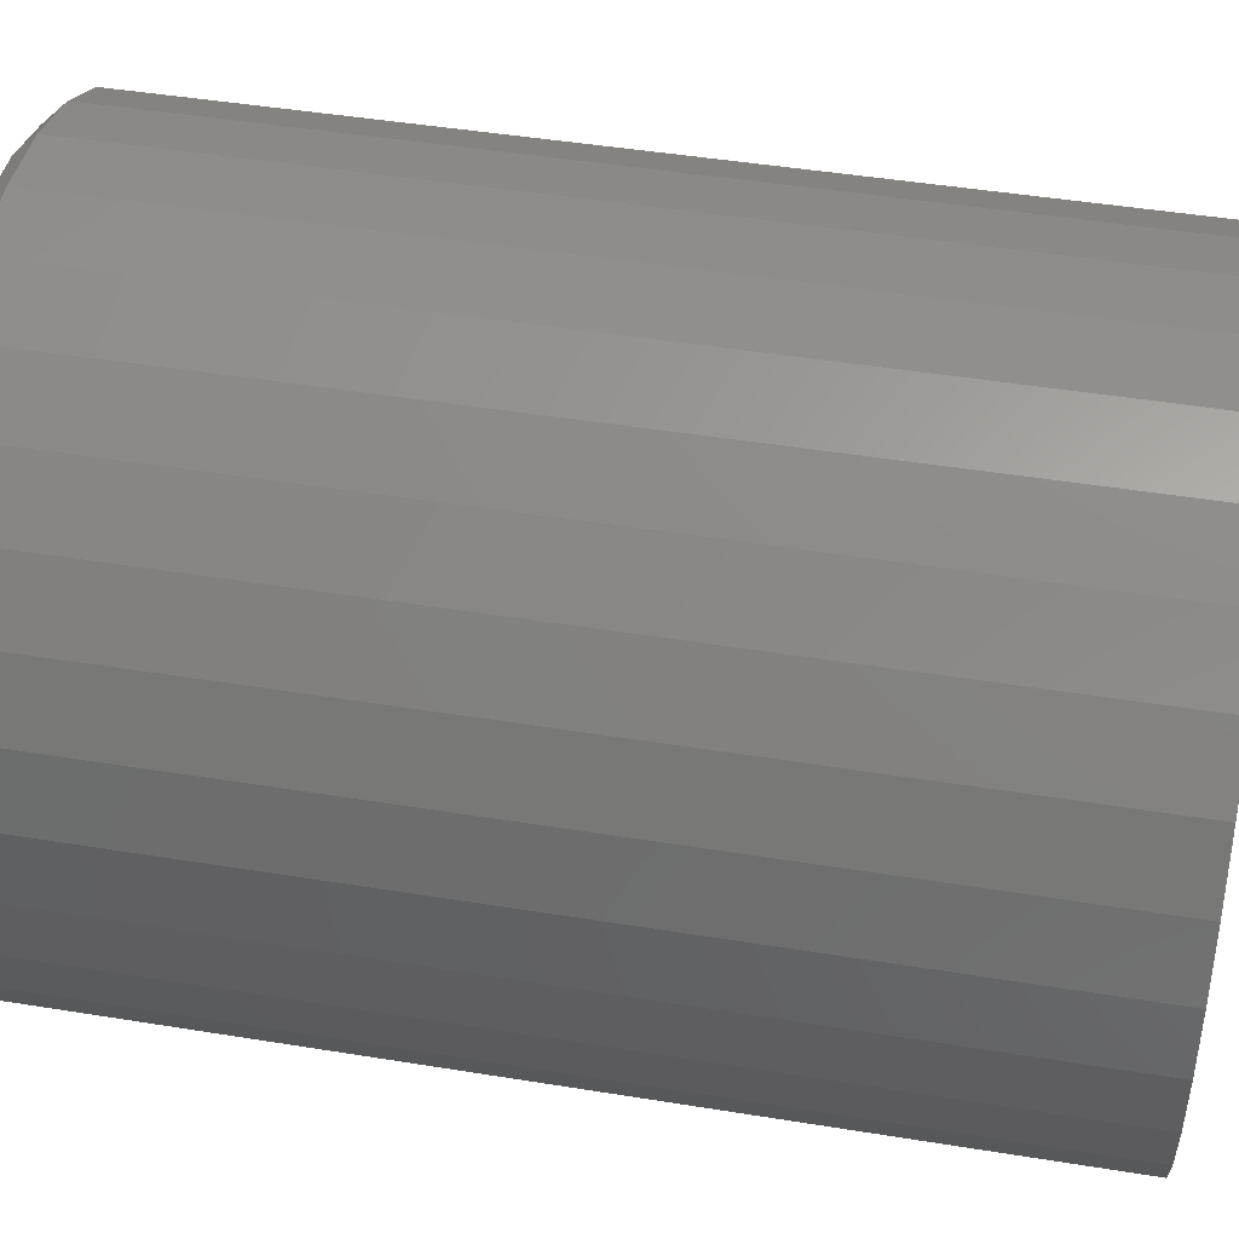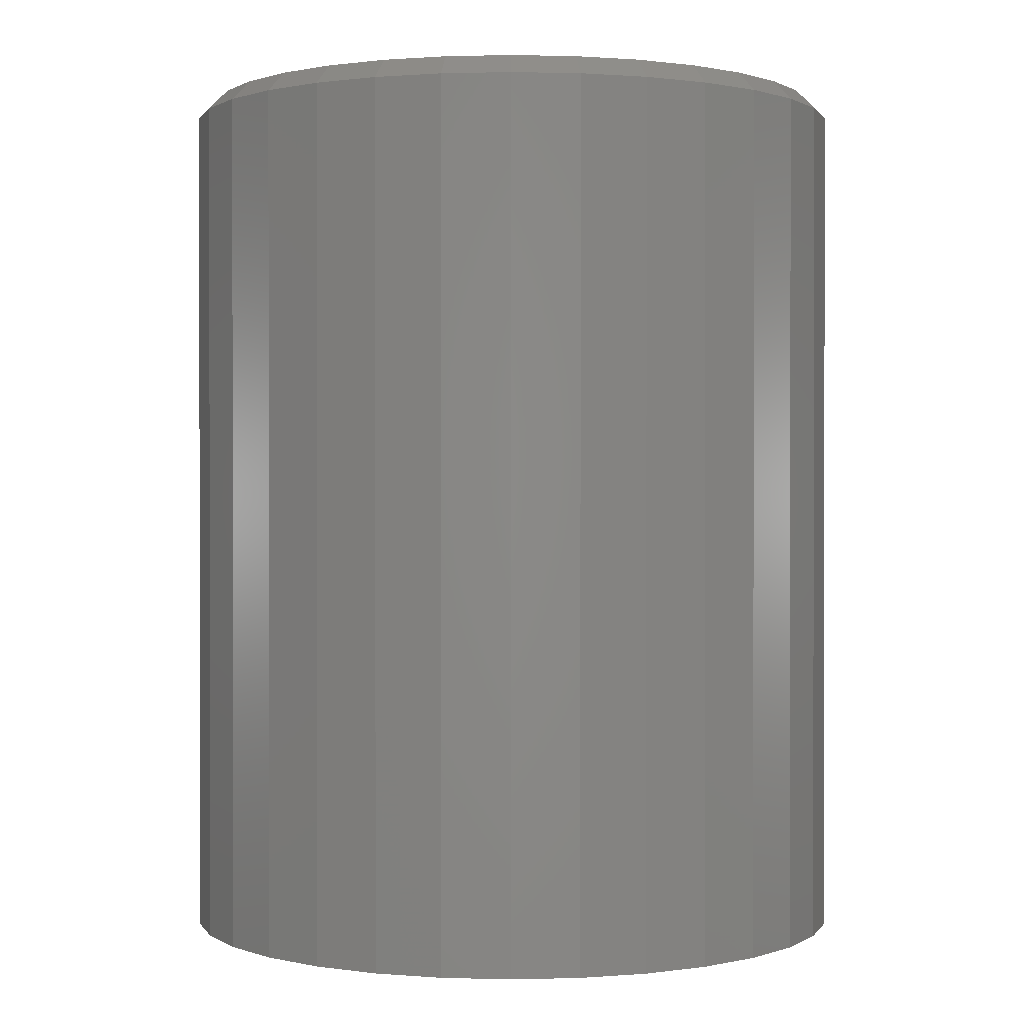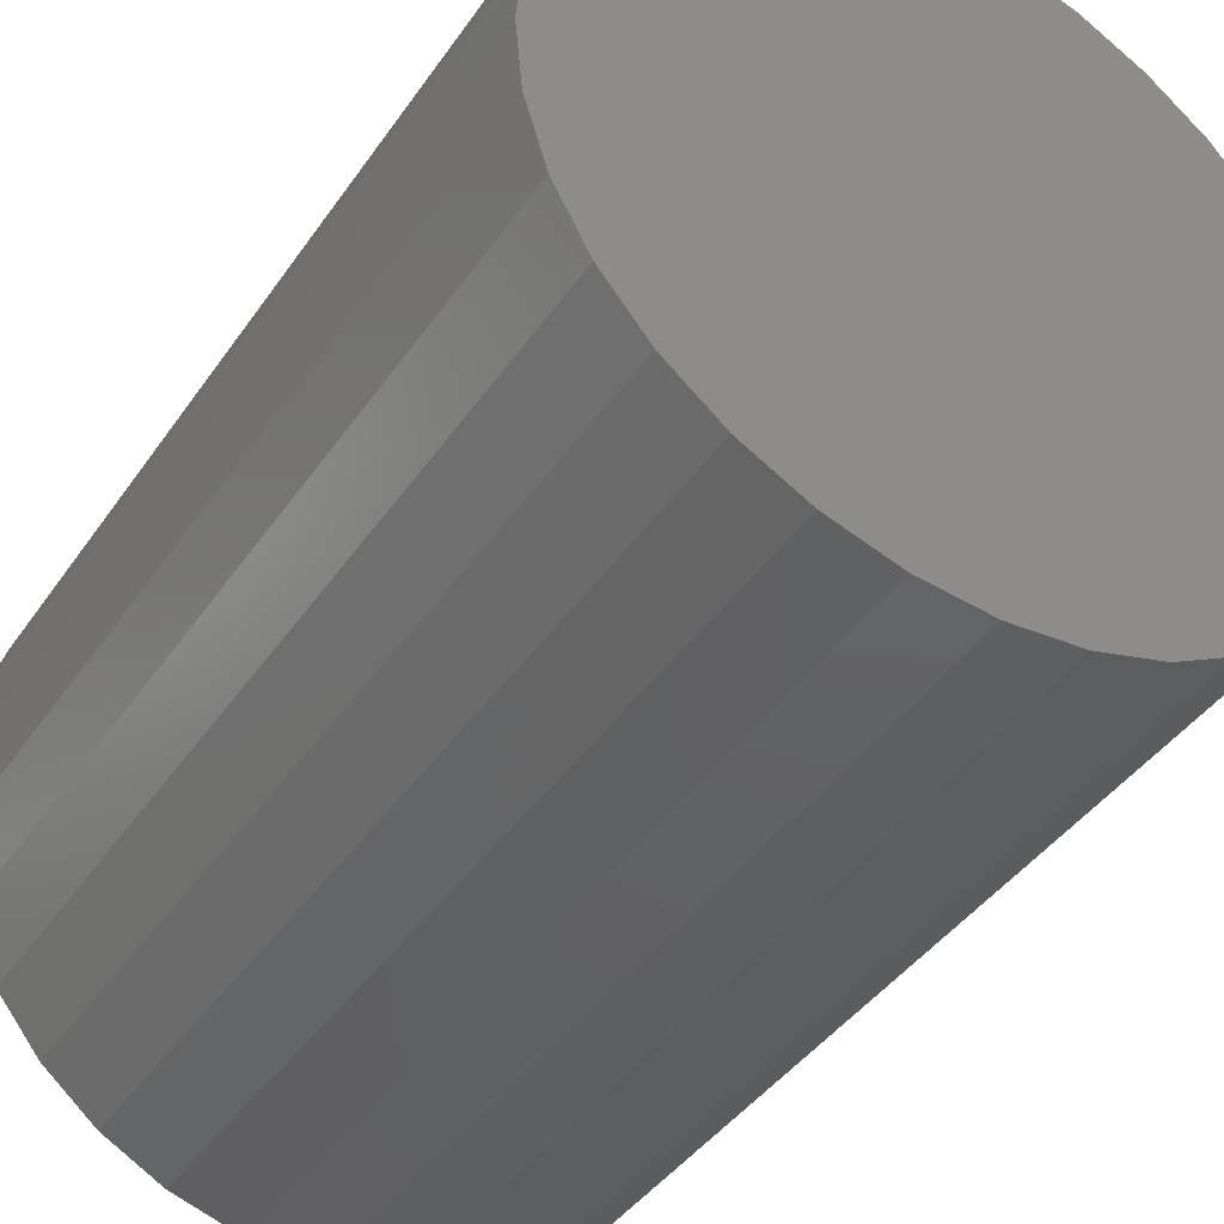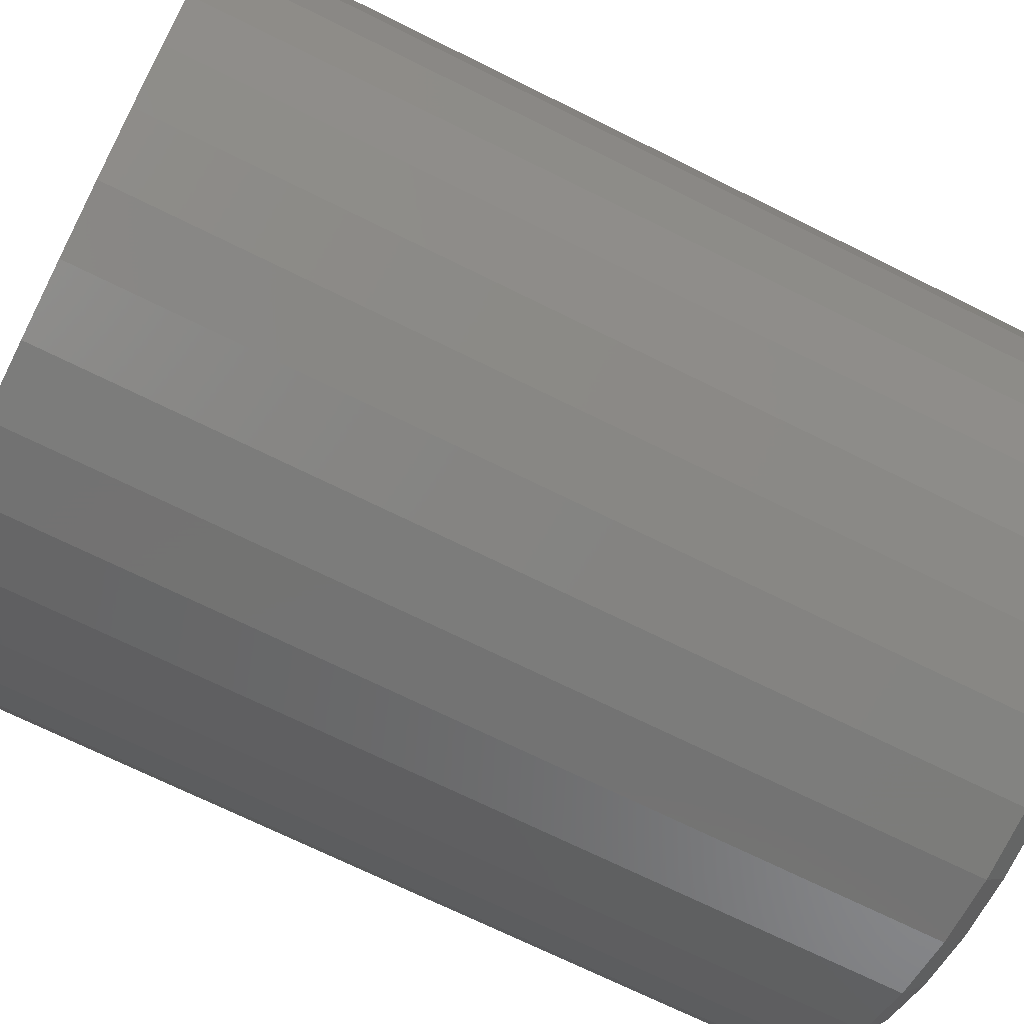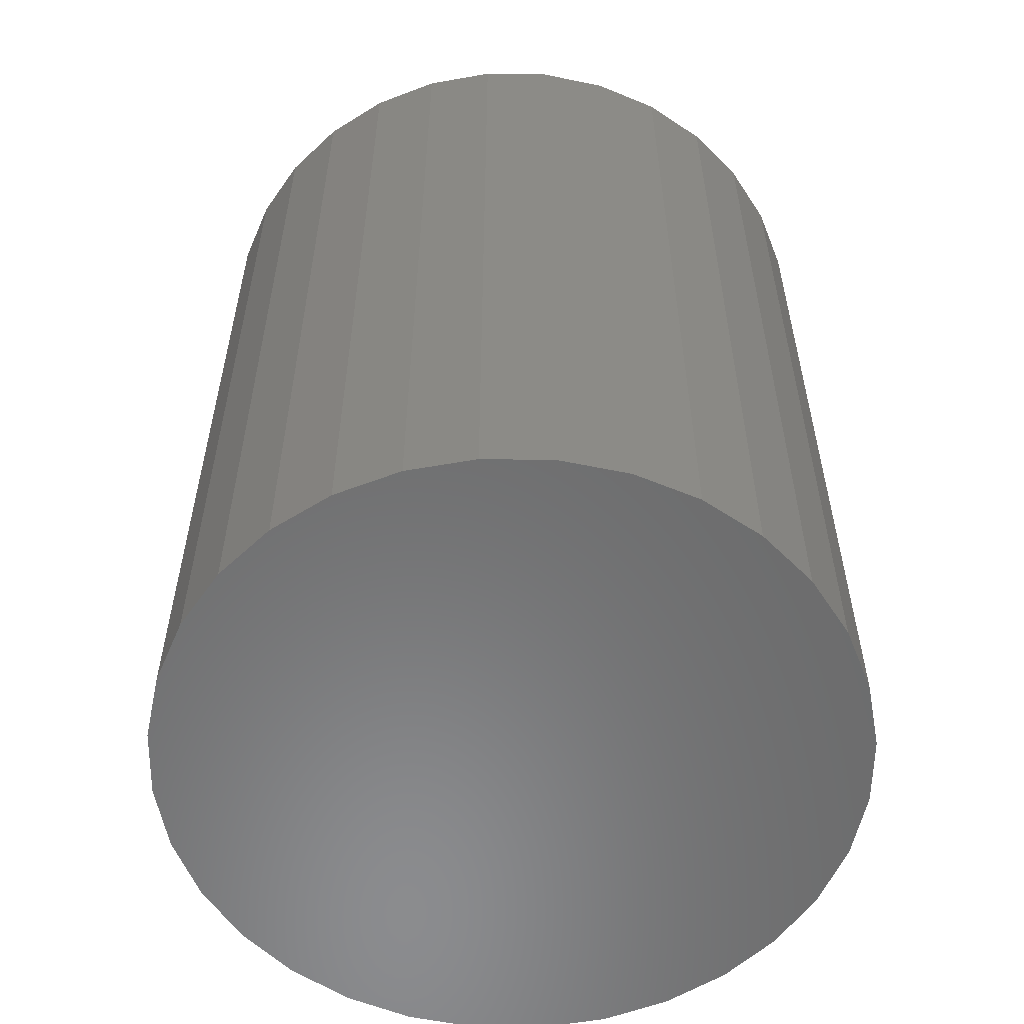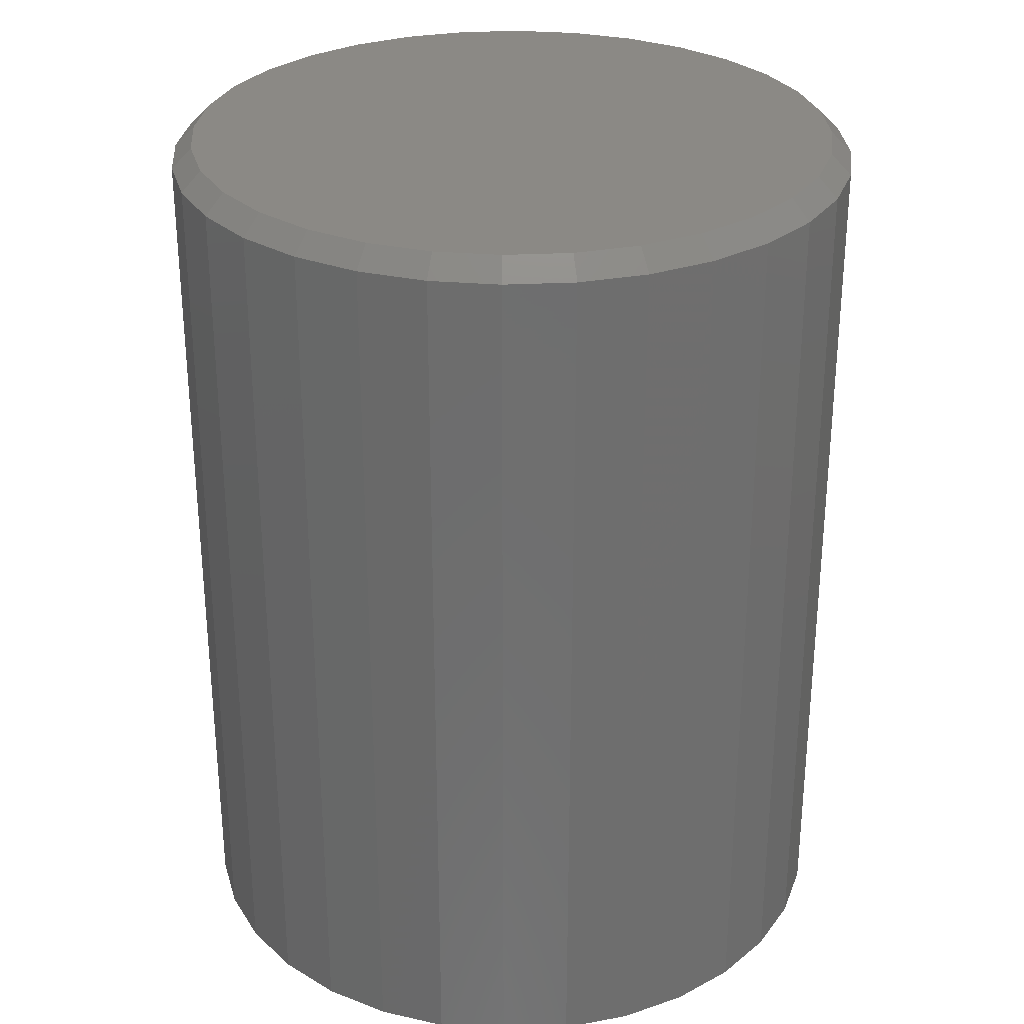
<metadata>
{"format":"stl","ext":"stl","renderer":"f3d","projection":"perspective","resolution":1024,"background":"white","views":[{"elev":45.8,"azim":100.6,"up":"+Y"},{"elev":0.7,"azim":67.7,"up":"+Z"},{"elev":-41.6,"azim":148.5,"up":"+Y"},{"elev":-70.2,"azim":-116.5,"up":"+Y"},{"elev":-57.1,"azim":49.8,"up":"+Z"},{"elev":29.4,"azim":-66.0,"up":"+Z"}]}
</metadata>
<code>
# stl→obj: 96 verts, 188 faces
v -0.04142 0.2479 0.6953
v 0.05721 0.2479 0.6953
v 0.007895 0.2528 0.6953
v -0.08885 0.2336 0.6953
v 0.1046 0.2336 0.6953
v 0.1046 -0.2336 0.6953
v -0.04142 -0.2479 0.6953
v 0.05721 -0.2479 0.6953
v 0.007895 -0.2528 0.6953
v 0.1483 0.2102 0.6953
v -0.1326 0.2102 0.6953
v 0.1866 0.1788 0.6953
v -0.1709 0.1788 0.6953
v 0.2181 0.1404 0.6953
v -0.2023 0.1404 0.6953
v 0.2414 0.09674 0.6953
v -0.2257 0.09674 0.6953
v 0.2558 0.04932 0.6953
v -0.24 0.04932 0.6953
v 0.2607 -5.775e-17 0.6953
v -0.2449 -1.894e-16 0.6953
v 0.2558 -0.04932 0.6953
v -0.24 -0.04932 0.6953
v 0.2414 -0.09674 0.6953
v -0.2257 -0.09674 0.6953
v 0.2181 -0.1404 0.6953
v -0.2023 -0.1404 0.6953
v 0.1866 -0.1788 0.6953
v -0.1709 -0.1788 0.6953
v 0.1483 -0.2102 0.6953
v -0.1326 -0.2102 0.6953
v -0.08885 -0.2336 0.6953
v 0.2763 0 0
v 0.2763 -3.041e-16 0.6797
v 0.2712 -0.05237 0
v 0.2712 -0.05237 0.6797
v 0.2559 -0.1027 0
v 0.2559 -0.1027 0.6797
v 0.2311 -0.1491 0
v 0.2311 -0.1491 0.6797
v 0.1977 -0.1898 0
v 0.1977 -0.1898 0.6797
v 0.157 -0.2232 0
v 0.157 -0.2232 0.6797
v 0.1106 -0.248 0
v 0.1106 -0.248 0.6797
v 0.06026 -0.2633 0
v 0.06026 -0.2633 0.6797
v 0.007895 -0.2684 0
v 0.007895 -0.2684 0.6797
v -0.04447 -0.2633 0
v -0.04447 -0.2633 0.6797
v -0.09483 -0.248 0
v -0.09483 -0.248 0.6797
v -0.1412 -0.2232 0
v -0.1412 -0.2232 0.6797
v -0.1819 -0.1898 0
v -0.1819 -0.1898 0.6797
v -0.2153 -0.1491 0
v -0.2153 -0.1491 0.6797
v -0.2401 -0.1027 0
v -0.2401 -0.1027 0.6797
v -0.2554 -0.05237 0
v -0.2554 -0.05237 0.6797
v -0.2605 3.287e-17 0
v -0.2605 3.287e-17 0.6797
v -0.2554 0.05237 0
v -0.2554 0.05237 0.6797
v -0.2401 0.1027 0
v -0.2401 0.1027 0.6797
v -0.2153 0.1491 0
v -0.2153 0.1491 0.6797
v -0.1819 0.1898 0
v -0.1819 0.1898 0.6797
v -0.1412 0.2232 0
v -0.1412 0.2232 0.6797
v -0.09483 0.248 0
v -0.09483 0.248 0.6797
v -0.04447 0.2633 0
v -0.04447 0.2633 0.6797
v 0.007895 0.2684 0
v 0.007895 0.2684 0.6797
v 0.06026 0.2633 0
v 0.06026 0.2633 0.6797
v 0.1106 0.248 0
v 0.1106 0.248 0.6797
v 0.157 0.2232 0
v 0.157 0.2232 0.6797
v 0.1977 0.1898 0
v 0.1977 0.1898 0.6797
v 0.2311 0.1491 0
v 0.2311 0.1491 0.6797
v 0.2559 0.1027 0
v 0.2559 0.1027 0.6797
v 0.2712 0.05237 0
v 0.2712 0.05237 0.6797
f 1 2 3
f 2 1 4
f 2 4 5
f 6 7 8
f 8 7 9
f 5 4 10
f 10 4 11
f 10 11 12
f 12 11 13
f 12 13 14
f 14 13 15
f 14 15 16
f 16 15 17
f 16 17 18
f 18 17 19
f 18 19 20
f 20 19 21
f 20 21 22
f 22 21 23
f 22 23 24
f 24 23 25
f 24 25 26
f 26 25 27
f 26 27 28
f 28 27 29
f 28 29 30
f 30 29 31
f 30 31 6
f 6 31 32
f 6 32 7
f 33 34 35
f 35 34 36
f 35 36 37
f 37 36 38
f 37 38 39
f 39 38 40
f 39 40 41
f 41 40 42
f 41 42 43
f 43 42 44
f 43 44 45
f 45 44 46
f 45 46 47
f 47 46 48
f 47 48 49
f 49 48 50
f 49 50 51
f 51 50 52
f 51 52 53
f 53 52 54
f 53 54 55
f 55 54 56
f 55 56 57
f 57 56 58
f 57 58 59
f 59 58 60
f 59 60 61
f 61 60 62
f 61 62 63
f 63 62 64
f 63 64 65
f 65 64 66
f 65 66 67
f 67 66 68
f 67 68 69
f 69 68 70
f 69 70 71
f 71 70 72
f 71 72 73
f 73 72 74
f 73 74 75
f 75 74 76
f 75 76 77
f 77 76 78
f 77 78 79
f 79 78 80
f 79 80 81
f 81 80 82
f 81 82 83
f 83 82 84
f 83 84 85
f 85 84 86
f 85 86 87
f 87 86 88
f 87 88 89
f 89 88 90
f 89 90 91
f 91 90 92
f 91 92 93
f 93 92 94
f 93 94 95
f 95 94 96
f 95 96 33
f 33 96 34
f 3 2 82
f 82 80 3
f 72 13 74
f 74 13 11
f 74 11 76
f 13 72 15
f 15 72 70
f 15 70 17
f 17 70 68
f 17 68 19
f 19 68 66
f 19 66 21
f 14 90 12
f 12 90 88
f 12 88 10
f 90 14 92
f 92 14 16
f 92 16 94
f 94 16 18
f 94 18 96
f 96 18 20
f 96 20 34
f 82 2 84
f 84 2 5
f 84 5 86
f 86 5 10
f 86 10 88
f 3 80 1
f 1 80 78
f 1 78 4
f 4 78 76
f 4 76 11
f 9 7 50
f 50 48 9
f 40 28 42
f 42 28 30
f 42 30 44
f 28 40 26
f 26 40 38
f 26 38 24
f 24 38 36
f 24 36 22
f 22 36 34
f 22 34 20
f 27 58 29
f 29 58 56
f 29 56 31
f 58 27 60
f 60 27 25
f 60 25 62
f 62 25 23
f 62 23 64
f 64 23 21
f 64 21 66
f 50 7 52
f 52 7 32
f 52 32 54
f 54 32 31
f 54 31 56
f 9 48 8
f 8 48 46
f 8 46 6
f 6 46 44
f 6 44 30
f 81 83 79
f 49 51 47
f 47 51 53
f 47 53 45
f 45 53 55
f 45 55 43
f 43 55 57
f 43 57 41
f 41 57 59
f 41 59 39
f 39 59 61
f 39 61 37
f 37 61 63
f 37 63 35
f 35 63 65
f 35 65 33
f 33 65 67
f 33 67 95
f 95 67 69
f 95 69 93
f 93 69 71
f 93 71 91
f 91 71 73
f 91 73 89
f 89 73 75
f 89 75 87
f 87 75 77
f 87 77 85
f 85 77 79
f 85 79 83

</code>
